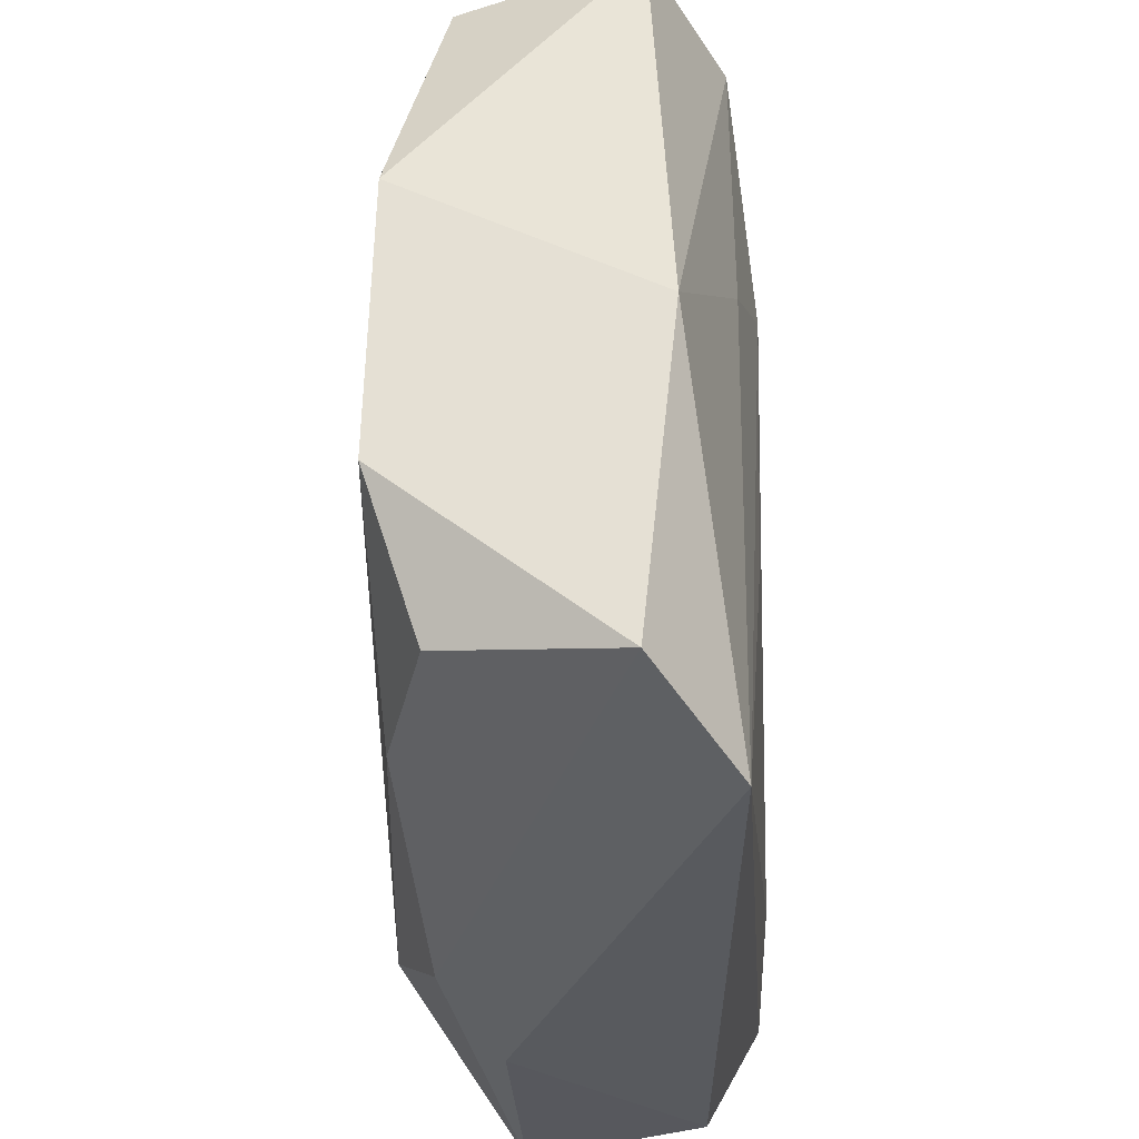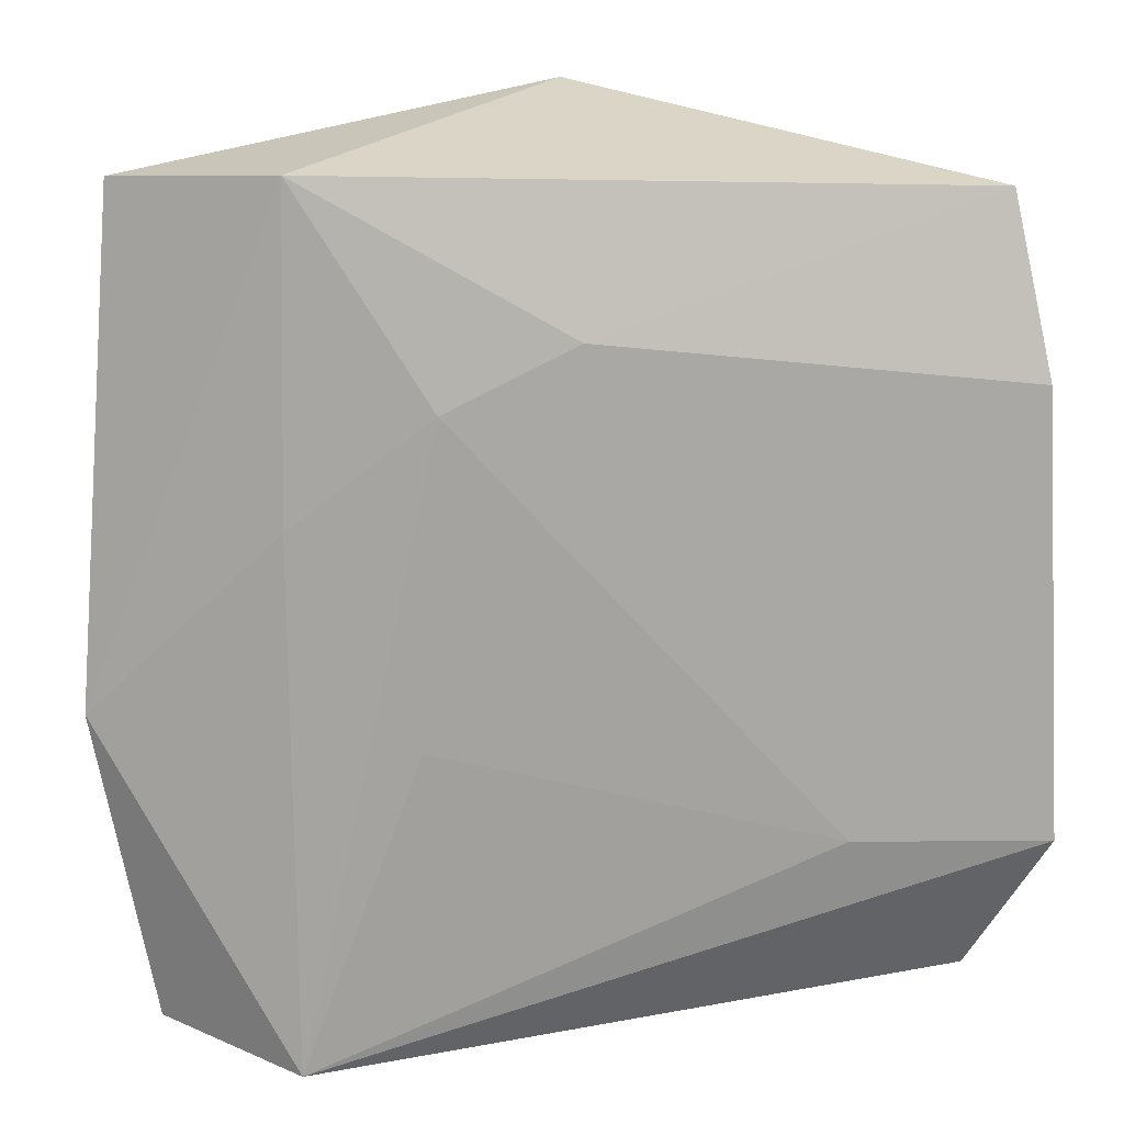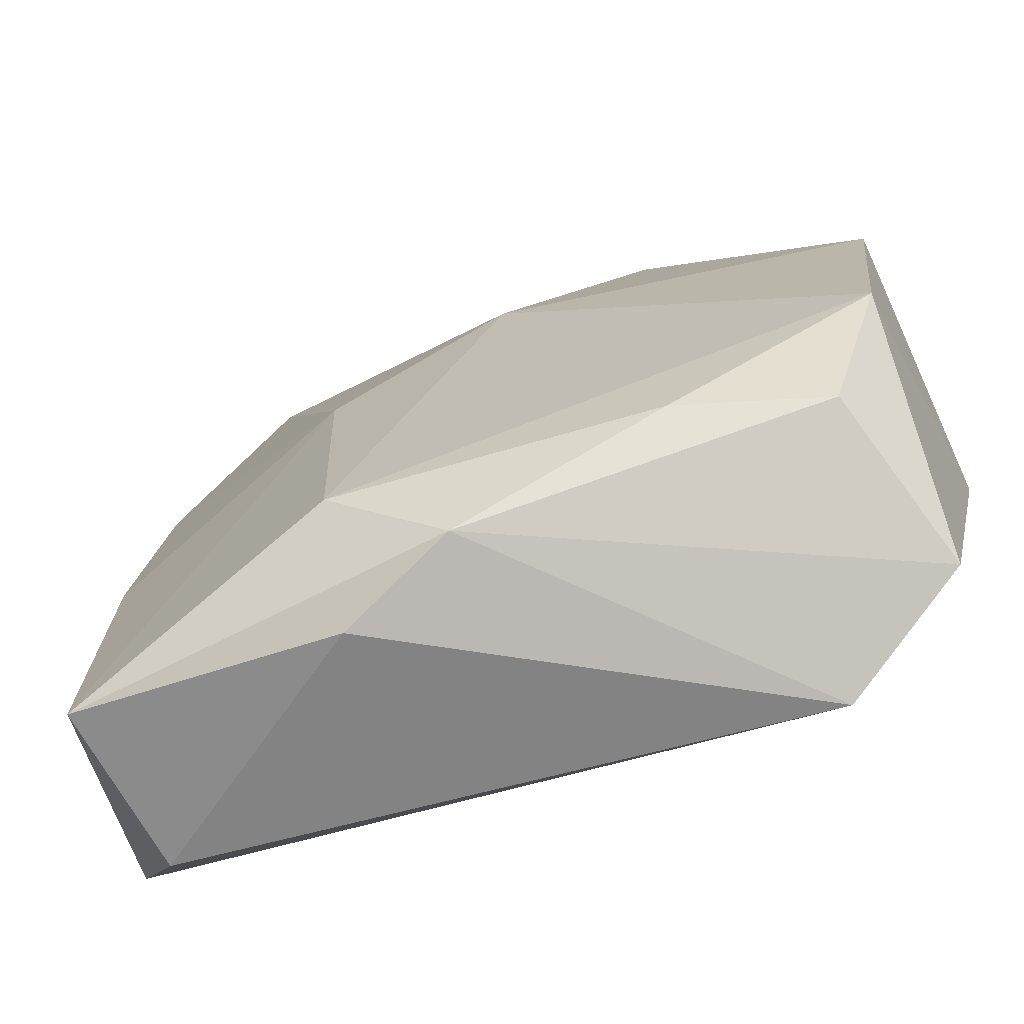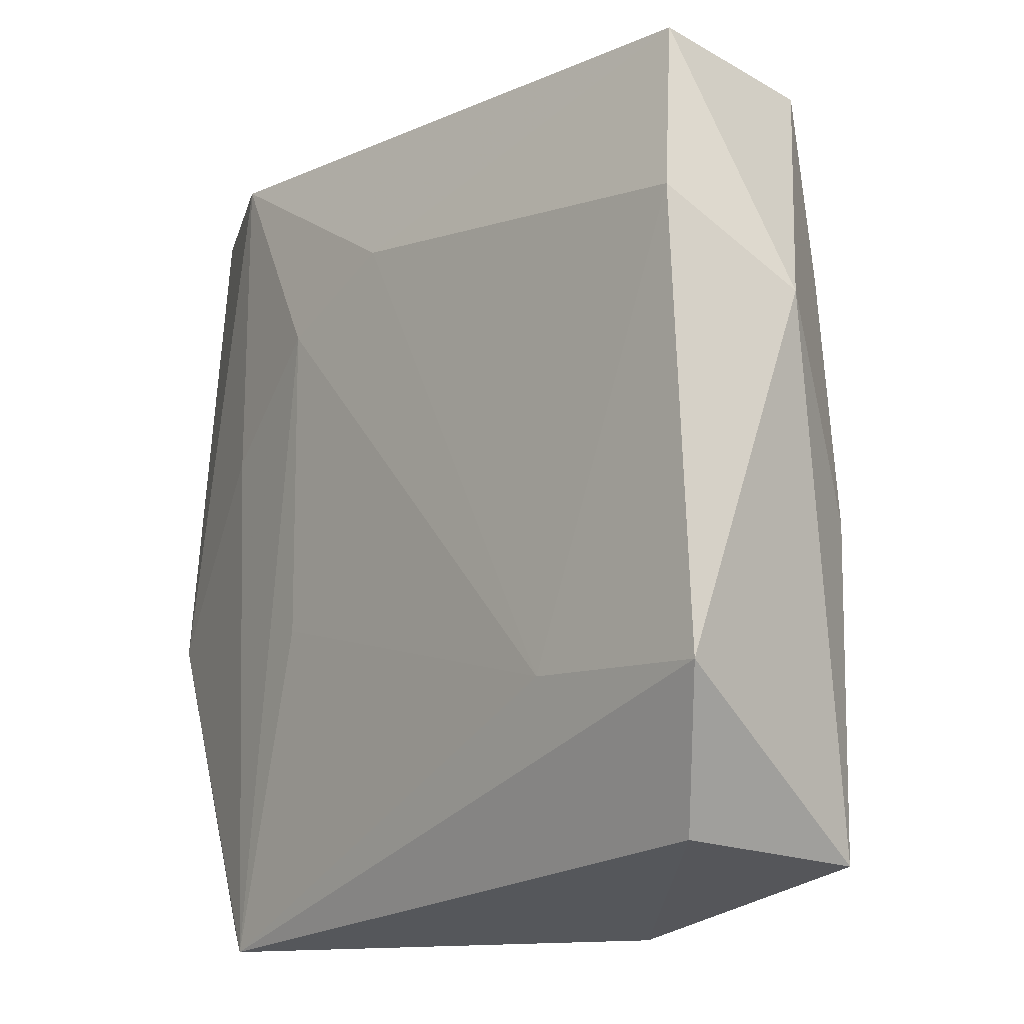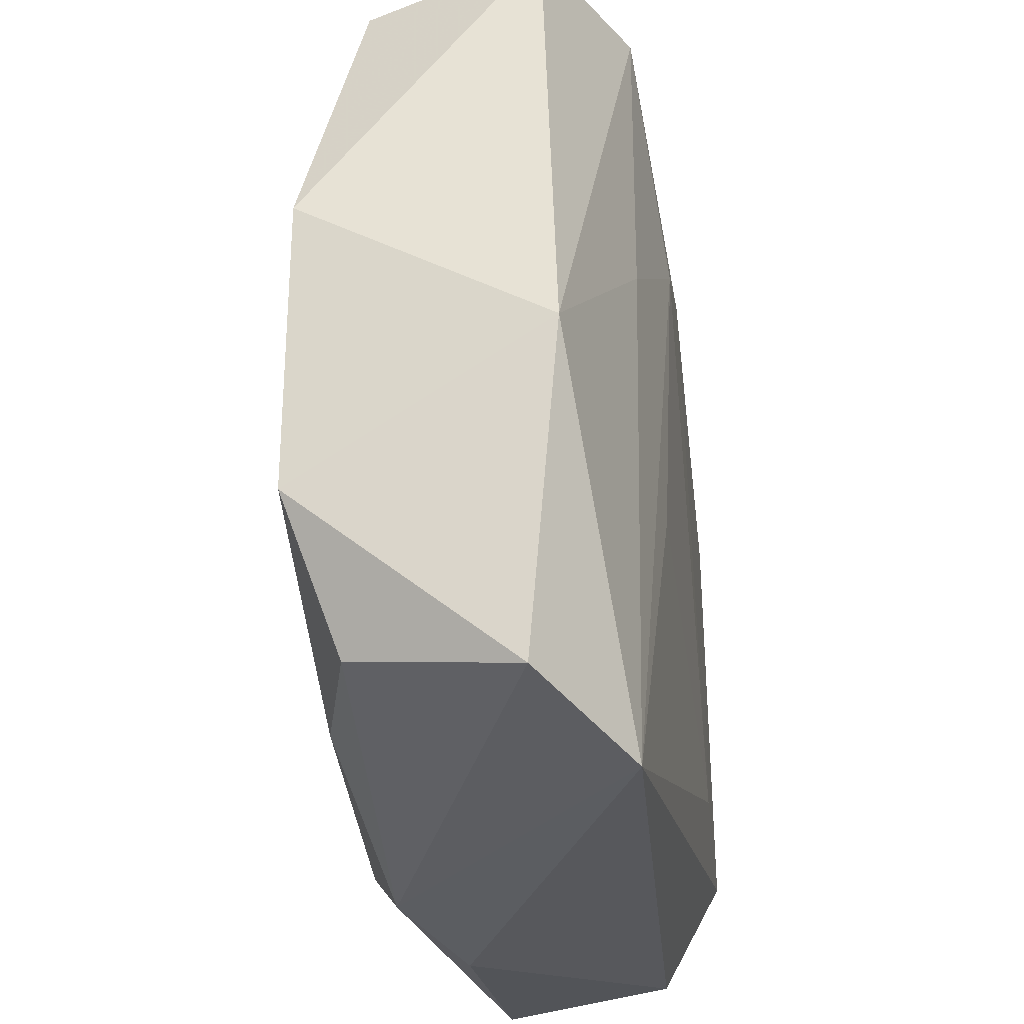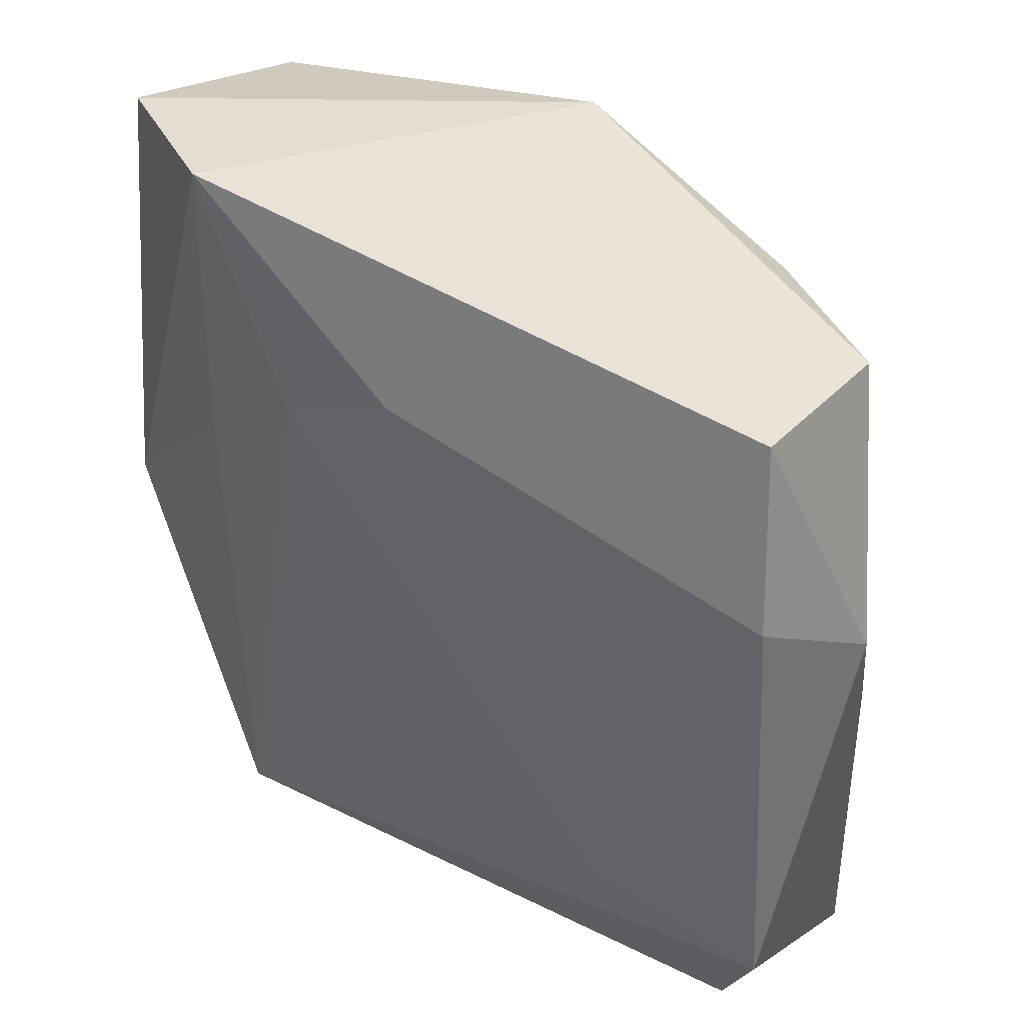
<metadata>
{"format":"obj","ext":"obj","renderer":"f3d","projection":"perspective","resolution":1024,"background":"white","views":[{"elev":-40.5,"azim":90.8,"up":"+Y"},{"elev":15.4,"azim":170.7,"up":"+Y"},{"elev":-74.7,"azim":17.8,"up":"+Y"},{"elev":-14.1,"azim":-131.8,"up":"+Y"},{"elev":-33.6,"azim":96.5,"up":"+Y"},{"elev":40.5,"azim":-142.9,"up":"+Y"}]}
</metadata>
<code>
v 0.02557 -0.005004 -0.004577
v 0.01522 0.005239 -0.00803
v -0.02213 0.01041 0.004058
v -0.02569 -0.0132 -0.009855
v -0.008302 -0.02512 0.004074
v 0.02262 -0.01254 0.009866
v 0.003858 0.01806 0.009279
v -0.01425 -0.01254 -0.009855
v 0.02337 0.02284 -0.0036
v -0.02344 -0.003841 0.004045
v 0.01147 0.02083 0.008821
v 0.008405 -0.006631 -0.008883
v 0.02068 0.02139 0.006661
v 0.01483 0.02327 -0.008131
v -0.00782 -0.0197 0.009646
v -0.0243 0.01191 -0.009855
v 0.002369 0.006792 0.01137
v -0.01458 0.0212 0.006418
v 0.007482 0.01131 -0.009621
v -0.02259 0.02191 -0.007695
v -0.008528 -5.272e-05 0.01011
v 0.01497 -0.02512 -0.007412
v 0.02226 -0.02313 -0.002591
v 0.01046 -0.02 0.009073
v -0.02184 -0.02143 -0.006493
v -0.02221 0.02078 0.002389
v 0.0001453 0.01482 -0.009725
v -0.02652 0.007162 -0.002604
v -0.02381 -0.02223 0.003404
v -0.001393 0.02642 0.006991
v 0.02449 0.004171 0.009579
v 0.01893 -0.02054 0.007003
v -0.001679 -0.02431 0.007301
f 15 6 17
f 21 15 17
f 28 10 26
f 26 20 28
f 30 20 26
f 23 6 32
f 29 10 28
f 29 21 10
f 15 21 29
f 28 20 16
f 30 26 18
f 17 30 18
f 18 21 17
f 23 32 33
f 5 22 33
f 33 22 23
f 33 29 5
f 15 29 33
f 7 30 17
f 17 6 31
f 14 20 30
f 19 22 12
f 25 22 5
f 5 29 25
f 3 26 10
f 3 18 26
f 10 21 3
f 21 18 3
f 24 32 6
f 24 33 32
f 6 15 24
f 15 33 24
f 11 7 17
f 17 31 11
f 11 31 13
f 11 13 30
f 30 7 11
f 27 16 20
f 20 14 27
f 27 14 19
f 2 22 19
f 19 14 2
f 22 25 4
f 28 16 4
f 4 29 28
f 4 25 29
f 30 13 9
f 9 14 30
f 13 31 9
f 22 4 8
f 8 12 22
f 19 12 8
f 8 27 19
f 16 27 8
f 8 4 16
f 1 9 31
f 1 6 23
f 1 31 6
f 23 22 1
f 22 2 1
f 1 2 14
f 14 9 1

</code>
